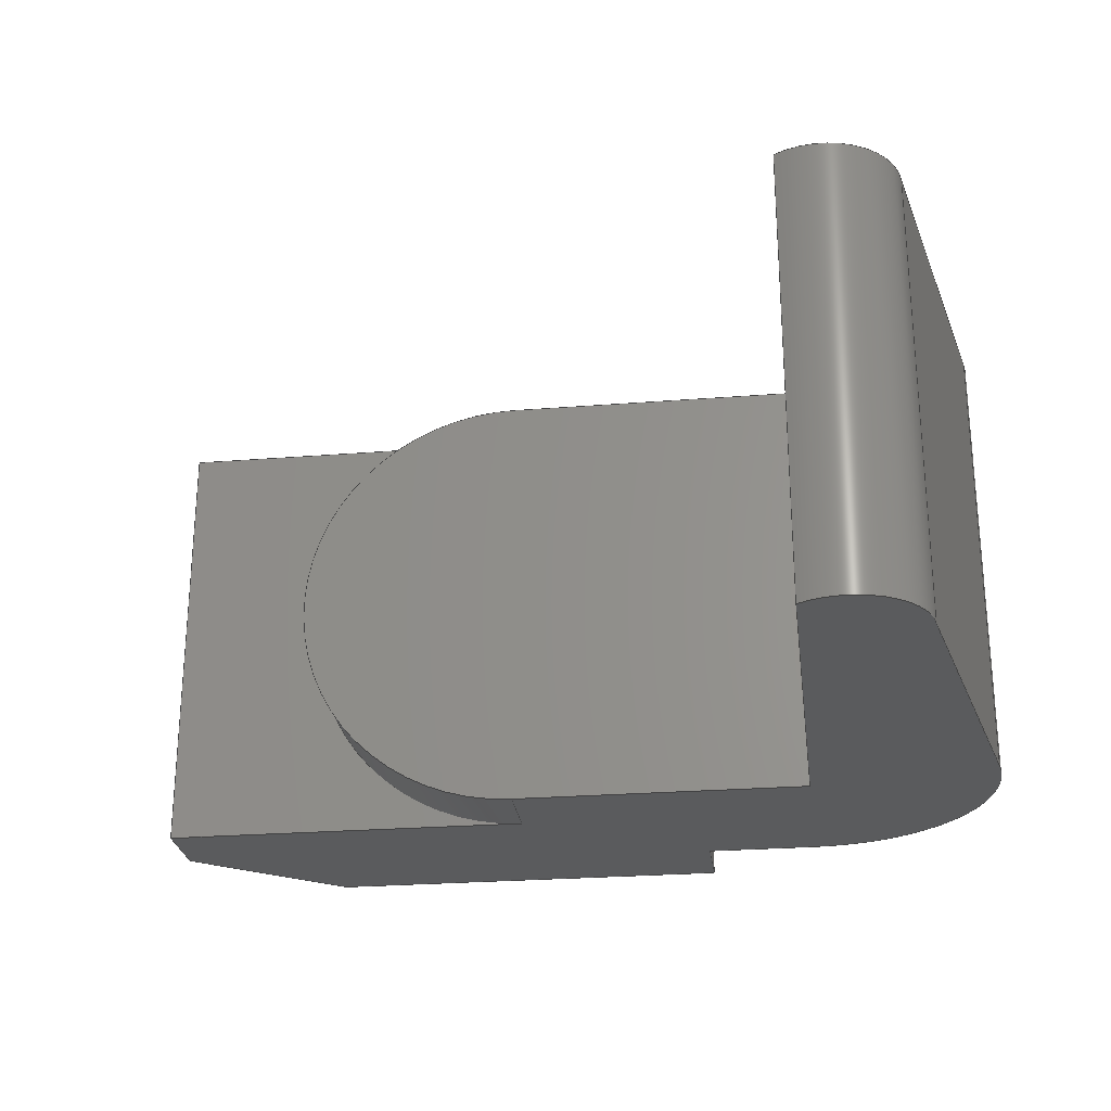
<metadata>
{"format":"step","ext":"step","renderer":"f3d","projection":"perspective","resolution":1024,"background":"white","views":[{"elev":-25.9,"azim":-172.8,"up":"+Y"}]}
</metadata>
<code>
ISO-10303-21;
DATA;
#1=MECHANICAL_DESIGN_GEOMETRIC_PRESENTATION_REPRESENTATION('',(#4),#444);
#2=SHAPE_REPRESENTATION_RELATIONSHIP('SRR','None',#451,#3);
#3=ADVANCED_BREP_SHAPE_REPRESENTATION('',(#5),#443);
#4=STYLED_ITEM('',(#460),#5);
#5=MANIFOLD_SOLID_BREP('Body1',#260);
#6=PLANE('',#277);
#7=PLANE('',#281);
#8=PLANE('',#282);
#9=PLANE('',#283);
#10=PLANE('',#284);
#11=PLANE('',#285);
#12=PLANE('',#286);
#13=PLANE('',#287);
#14=PLANE('',#288);
#15=PLANE('',#292);
#16=PLANE('',#293);
#17=FACE_OUTER_BOUND('',#31,.T.);
#18=FACE_OUTER_BOUND('',#32,.T.);
#19=FACE_OUTER_BOUND('',#33,.T.);
#20=FACE_OUTER_BOUND('',#34,.T.);
#21=FACE_OUTER_BOUND('',#35,.T.);
#22=FACE_OUTER_BOUND('',#36,.T.);
#23=FACE_OUTER_BOUND('',#37,.T.);
#24=FACE_OUTER_BOUND('',#38,.T.);
#25=FACE_OUTER_BOUND('',#39,.T.);
#26=FACE_OUTER_BOUND('',#40,.T.);
#27=FACE_OUTER_BOUND('',#41,.T.);
#28=FACE_OUTER_BOUND('',#42,.T.);
#29=FACE_OUTER_BOUND('',#43,.T.);
#30=FACE_OUTER_BOUND('',#44,.T.);
#31=EDGE_LOOP('',(#171,#172,#173,#174));
#32=EDGE_LOOP('',(#175,#176,#177,#178));
#33=EDGE_LOOP('',(#179,#180,#181,#182));
#34=EDGE_LOOP('',(#183,#184,#185,#186));
#35=EDGE_LOOP('',(#187,#188,#189,#190));
#36=EDGE_LOOP('',(#191,#192,#193,#194));
#37=EDGE_LOOP('',(#195,#196,#197,#198));
#38=EDGE_LOOP('',(#199,#200,#201,#202));
#39=EDGE_LOOP('',(#203,#204,#205,#206));
#40=EDGE_LOOP('',(#207,#208,#209,#210));
#41=EDGE_LOOP('',(#211,#212,#213,#214));
#42=EDGE_LOOP('',(#215,#216,#217,#218));
#43=EDGE_LOOP('',(#219,#220,#221,#222,#223,#224,#225,#226,#227,#228,#229,
#230));
#44=EDGE_LOOP('',(#231,#232,#233,#234,#235,#236,#237,#238,#239,#240,#241,
#242));
#45=LINE('',#372,#75);
#46=LINE('',#375,#76);
#47=LINE('',#379,#77);
#48=LINE('',#381,#78);
#49=LINE('',#383,#79);
#50=LINE('',#384,#80);
#51=LINE('',#390,#81);
#52=LINE('',#393,#82);
#53=LINE('',#395,#83);
#54=LINE('',#396,#84);
#55=LINE('',#398,#85);
#56=LINE('',#399,#86);
#57=LINE('',#402,#87);
#58=LINE('',#404,#88);
#59=LINE('',#405,#89);
#60=LINE('',#408,#90);
#61=LINE('',#410,#91);
#62=LINE('',#411,#92);
#63=LINE('',#414,#93);
#64=LINE('',#416,#94);
#65=LINE('',#417,#95);
#66=LINE('',#420,#96);
#67=LINE('',#422,#97);
#68=LINE('',#423,#98);
#69=LINE('',#426,#99);
#70=LINE('',#428,#100);
#71=LINE('',#429,#101);
#72=LINE('',#432,#102);
#73=LINE('',#434,#103);
#74=LINE('',#435,#104);
#75=VECTOR('',#300,1);
#76=VECTOR('',#303,1);
#77=VECTOR('',#306,1);
#78=VECTOR('',#307,1);
#79=VECTOR('',#308,1);
#80=VECTOR('',#309,1);
#81=VECTOR('',#316,1);
#82=VECTOR('',#319,1);
#83=VECTOR('',#320,1);
#84=VECTOR('',#321,1);
#85=VECTOR('',#324,1);
#86=VECTOR('',#325,1);
#87=VECTOR('',#328,1);
#88=VECTOR('',#329,1);
#89=VECTOR('',#330,1);
#90=VECTOR('',#333,1);
#91=VECTOR('',#334,1);
#92=VECTOR('',#335,1);
#93=VECTOR('',#338,1);
#94=VECTOR('',#339,1);
#95=VECTOR('',#340,1);
#96=VECTOR('',#343,1);
#97=VECTOR('',#344,1);
#98=VECTOR('',#345,1);
#99=VECTOR('',#348,1);
#100=VECTOR('',#349,1);
#101=VECTOR('',#350,1);
#102=VECTOR('',#353,1);
#103=VECTOR('',#354,1);
#104=VECTOR('',#355,1);
#105=CIRCLE('',#275,3.81);
#106=CIRCLE('',#276,3.81);
#107=CIRCLE('',#279,1.27);
#108=CIRCLE('',#280,1.27);
#109=CIRCLE('',#290,3.175);
#110=CIRCLE('',#291,3.175);
#111=VERTEX_POINT('',#368);
#112=VERTEX_POINT('',#369);
#113=VERTEX_POINT('',#371);
#114=VERTEX_POINT('',#373);
#115=VERTEX_POINT('',#377);
#116=VERTEX_POINT('',#378);
#117=VERTEX_POINT('',#380);
#118=VERTEX_POINT('',#382);
#119=VERTEX_POINT('',#386);
#120=VERTEX_POINT('',#388);
#121=VERTEX_POINT('',#392);
#122=VERTEX_POINT('',#394);
#123=VERTEX_POINT('',#401);
#124=VERTEX_POINT('',#403);
#125=VERTEX_POINT('',#407);
#126=VERTEX_POINT('',#409);
#127=VERTEX_POINT('',#413);
#128=VERTEX_POINT('',#415);
#129=VERTEX_POINT('',#419);
#130=VERTEX_POINT('',#421);
#131=VERTEX_POINT('',#425);
#132=VERTEX_POINT('',#427);
#133=VERTEX_POINT('',#431);
#134=VERTEX_POINT('',#433);
#135=EDGE_CURVE('',#111,#112,#105,.T.);
#136=EDGE_CURVE('',#113,#111,#45,.T.);
#137=EDGE_CURVE('',#114,#113,#106,.T.);
#138=EDGE_CURVE('',#112,#114,#46,.T.);
#139=EDGE_CURVE('',#115,#116,#47,.T.);
#140=EDGE_CURVE('',#115,#117,#48,.T.);
#141=EDGE_CURVE('',#118,#117,#49,.T.);
#142=EDGE_CURVE('',#116,#118,#50,.T.);
#143=EDGE_CURVE('',#119,#116,#107,.T.);
#144=EDGE_CURVE('',#120,#118,#108,.T.);
#145=EDGE_CURVE('',#119,#120,#51,.T.);
#146=EDGE_CURVE('',#119,#121,#52,.T.);
#147=EDGE_CURVE('',#122,#120,#53,.T.);
#148=EDGE_CURVE('',#121,#122,#54,.T.);
#149=EDGE_CURVE('',#121,#112,#55,.T.);
#150=EDGE_CURVE('',#111,#122,#56,.T.);
#151=EDGE_CURVE('',#123,#113,#57,.T.);
#152=EDGE_CURVE('',#124,#123,#58,.T.);
#153=EDGE_CURVE('',#114,#124,#59,.T.);
#154=EDGE_CURVE('',#124,#125,#60,.T.);
#155=EDGE_CURVE('',#126,#123,#61,.T.);
#156=EDGE_CURVE('',#125,#126,#62,.T.);
#157=EDGE_CURVE('',#127,#125,#63,.T.);
#158=EDGE_CURVE('',#128,#126,#64,.T.);
#159=EDGE_CURVE('',#127,#128,#65,.T.);
#160=EDGE_CURVE('',#129,#127,#66,.T.);
#161=EDGE_CURVE('',#130,#128,#67,.T.);
#162=EDGE_CURVE('',#129,#130,#68,.T.);
#163=EDGE_CURVE('',#131,#129,#69,.T.);
#164=EDGE_CURVE('',#132,#130,#70,.T.);
#165=EDGE_CURVE('',#131,#132,#71,.T.);
#166=EDGE_CURVE('',#133,#131,#72,.T.);
#167=EDGE_CURVE('',#134,#132,#73,.T.);
#168=EDGE_CURVE('',#133,#134,#74,.T.);
#169=EDGE_CURVE('',#115,#133,#109,.T.);
#170=EDGE_CURVE('',#117,#134,#110,.T.);
#171=ORIENTED_EDGE('',*,*,#135,.F.);
#172=ORIENTED_EDGE('',*,*,#136,.F.);
#173=ORIENTED_EDGE('',*,*,#137,.F.);
#174=ORIENTED_EDGE('',*,*,#138,.F.);
#175=ORIENTED_EDGE('',*,*,#139,.F.);
#176=ORIENTED_EDGE('',*,*,#140,.T.);
#177=ORIENTED_EDGE('',*,*,#141,.F.);
#178=ORIENTED_EDGE('',*,*,#142,.F.);
#179=ORIENTED_EDGE('',*,*,#143,.T.);
#180=ORIENTED_EDGE('',*,*,#142,.T.);
#181=ORIENTED_EDGE('',*,*,#144,.F.);
#182=ORIENTED_EDGE('',*,*,#145,.F.);
#183=ORIENTED_EDGE('',*,*,#146,.F.);
#184=ORIENTED_EDGE('',*,*,#145,.T.);
#185=ORIENTED_EDGE('',*,*,#147,.F.);
#186=ORIENTED_EDGE('',*,*,#148,.F.);
#187=ORIENTED_EDGE('',*,*,#149,.F.);
#188=ORIENTED_EDGE('',*,*,#148,.T.);
#189=ORIENTED_EDGE('',*,*,#150,.F.);
#190=ORIENTED_EDGE('',*,*,#135,.T.);
#191=ORIENTED_EDGE('',*,*,#137,.T.);
#192=ORIENTED_EDGE('',*,*,#151,.F.);
#193=ORIENTED_EDGE('',*,*,#152,.F.);
#194=ORIENTED_EDGE('',*,*,#153,.F.);
#195=ORIENTED_EDGE('',*,*,#154,.F.);
#196=ORIENTED_EDGE('',*,*,#152,.T.);
#197=ORIENTED_EDGE('',*,*,#155,.F.);
#198=ORIENTED_EDGE('',*,*,#156,.F.);
#199=ORIENTED_EDGE('',*,*,#157,.T.);
#200=ORIENTED_EDGE('',*,*,#156,.T.);
#201=ORIENTED_EDGE('',*,*,#158,.F.);
#202=ORIENTED_EDGE('',*,*,#159,.F.);
#203=ORIENTED_EDGE('',*,*,#160,.T.);
#204=ORIENTED_EDGE('',*,*,#159,.T.);
#205=ORIENTED_EDGE('',*,*,#161,.F.);
#206=ORIENTED_EDGE('',*,*,#162,.F.);
#207=ORIENTED_EDGE('',*,*,#163,.T.);
#208=ORIENTED_EDGE('',*,*,#162,.T.);
#209=ORIENTED_EDGE('',*,*,#164,.F.);
#210=ORIENTED_EDGE('',*,*,#165,.F.);
#211=ORIENTED_EDGE('',*,*,#166,.T.);
#212=ORIENTED_EDGE('',*,*,#165,.T.);
#213=ORIENTED_EDGE('',*,*,#167,.F.);
#214=ORIENTED_EDGE('',*,*,#168,.F.);
#215=ORIENTED_EDGE('',*,*,#169,.T.);
#216=ORIENTED_EDGE('',*,*,#168,.T.);
#217=ORIENTED_EDGE('',*,*,#170,.F.);
#218=ORIENTED_EDGE('',*,*,#140,.F.);
#219=ORIENTED_EDGE('',*,*,#170,.T.);
#220=ORIENTED_EDGE('',*,*,#167,.T.);
#221=ORIENTED_EDGE('',*,*,#164,.T.);
#222=ORIENTED_EDGE('',*,*,#161,.T.);
#223=ORIENTED_EDGE('',*,*,#158,.T.);
#224=ORIENTED_EDGE('',*,*,#155,.T.);
#225=ORIENTED_EDGE('',*,*,#151,.T.);
#226=ORIENTED_EDGE('',*,*,#136,.T.);
#227=ORIENTED_EDGE('',*,*,#150,.T.);
#228=ORIENTED_EDGE('',*,*,#147,.T.);
#229=ORIENTED_EDGE('',*,*,#144,.T.);
#230=ORIENTED_EDGE('',*,*,#141,.T.);
#231=ORIENTED_EDGE('',*,*,#169,.F.);
#232=ORIENTED_EDGE('',*,*,#139,.T.);
#233=ORIENTED_EDGE('',*,*,#143,.F.);
#234=ORIENTED_EDGE('',*,*,#146,.T.);
#235=ORIENTED_EDGE('',*,*,#149,.T.);
#236=ORIENTED_EDGE('',*,*,#138,.T.);
#237=ORIENTED_EDGE('',*,*,#153,.T.);
#238=ORIENTED_EDGE('',*,*,#154,.T.);
#239=ORIENTED_EDGE('',*,*,#157,.F.);
#240=ORIENTED_EDGE('',*,*,#160,.F.);
#241=ORIENTED_EDGE('',*,*,#163,.F.);
#242=ORIENTED_EDGE('',*,*,#166,.F.);
#243=CYLINDRICAL_SURFACE('',#274,3.81);
#244=CYLINDRICAL_SURFACE('',#278,1.27);
#245=CYLINDRICAL_SURFACE('',#289,3.175);
#246=ADVANCED_FACE('',(#17),#243,.T.);
#247=ADVANCED_FACE('',(#18),#6,.T.);
#248=ADVANCED_FACE('',(#19),#244,.T.);
#249=ADVANCED_FACE('',(#20),#7,.T.);
#250=ADVANCED_FACE('',(#21),#8,.T.);
#251=ADVANCED_FACE('',(#22),#9,.T.);
#252=ADVANCED_FACE('',(#23),#10,.T.);
#253=ADVANCED_FACE('',(#24),#11,.T.);
#254=ADVANCED_FACE('',(#25),#12,.T.);
#255=ADVANCED_FACE('',(#26),#13,.T.);
#256=ADVANCED_FACE('',(#27),#14,.T.);
#257=ADVANCED_FACE('',(#28),#245,.T.);
#258=ADVANCED_FACE('',(#29),#15,.T.);
#259=ADVANCED_FACE('',(#30),#16,.F.);
#260=CLOSED_SHELL('',(#246,#247,#248,#249,#250,#251,#252,#253,#254,#255,
#256,#257,#258,#259));
#261=DERIVED_UNIT_ELEMENT(#263,1);
#262=DERIVED_UNIT_ELEMENT(#446,3);
#263=(
MASS_UNIT()
NAMED_UNIT(*)
SI_UNIT(.KILO.,.GRAM.)
);
#264=DERIVED_UNIT((#261,#262));
#265=MEASURE_REPRESENTATION_ITEM('density measure',
POSITIVE_RATIO_MEASURE(7850),#264);
#266=PROPERTY_DEFINITION_REPRESENTATION(#271,#268);
#267=PROPERTY_DEFINITION_REPRESENTATION(#272,#269);
#268=REPRESENTATION('material name',(#270),#443);
#269=REPRESENTATION('density',(#265),#443);
#270=DESCRIPTIVE_REPRESENTATION_ITEM('Steel','Steel');
#271=PROPERTY_DEFINITION('material property','material name',#453);
#272=PROPERTY_DEFINITION('material property','density of part',#453);
#273=AXIS2_PLACEMENT_3D('placement',#366,#294,#295);
#274=AXIS2_PLACEMENT_3D('',#367,#296,#297);
#275=AXIS2_PLACEMENT_3D('',#370,#298,#299);
#276=AXIS2_PLACEMENT_3D('',#374,#301,#302);
#277=AXIS2_PLACEMENT_3D('',#376,#304,#305);
#278=AXIS2_PLACEMENT_3D('',#385,#310,#311);
#279=AXIS2_PLACEMENT_3D('',#387,#312,#313);
#280=AXIS2_PLACEMENT_3D('',#389,#314,#315);
#281=AXIS2_PLACEMENT_3D('',#391,#317,#318);
#282=AXIS2_PLACEMENT_3D('',#397,#322,#323);
#283=AXIS2_PLACEMENT_3D('',#400,#326,#327);
#284=AXIS2_PLACEMENT_3D('',#406,#331,#332);
#285=AXIS2_PLACEMENT_3D('',#412,#336,#337);
#286=AXIS2_PLACEMENT_3D('',#418,#341,#342);
#287=AXIS2_PLACEMENT_3D('',#424,#346,#347);
#288=AXIS2_PLACEMENT_3D('',#430,#351,#352);
#289=AXIS2_PLACEMENT_3D('',#436,#356,#357);
#290=AXIS2_PLACEMENT_3D('',#437,#358,#359);
#291=AXIS2_PLACEMENT_3D('',#438,#360,#361);
#292=AXIS2_PLACEMENT_3D('',#439,#362,#363);
#293=AXIS2_PLACEMENT_3D('',#440,#364,#365);
#294=DIRECTION('axis',(0,0,1));
#295=DIRECTION('refdir',(1,0,0));
#296=DIRECTION('center_axis',(0,0,1));
#297=DIRECTION('ref_axis',(1,-1.225e-16,0));
#298=DIRECTION('center_axis',(0,0,-1));
#299=DIRECTION('ref_axis',(-1,0,0));
#300=DIRECTION('',(0,0,-1));
#301=DIRECTION('center_axis',(0,0,1));
#302=DIRECTION('ref_axis',(-1,0,0));
#303=DIRECTION('',(0,0,1));
#304=DIRECTION('center_axis',(-0.9811,0,-0.1933));
#305=DIRECTION('ref_axis',(-0.1933,0,0.9811));
#306=DIRECTION('',(0.1933,0,-0.9811));
#307=DIRECTION('',(0,1,0));
#308=DIRECTION('',(-0.1933,0,0.9811));
#309=DIRECTION('',(0,1,0));
#310=DIRECTION('center_axis',(0,1,0));
#311=DIRECTION('ref_axis',(0.5468,0,-0.8372));
#312=DIRECTION('center_axis',(0,1,0));
#313=DIRECTION('ref_axis',(0.5468,0,-0.8372));
#314=DIRECTION('center_axis',(0,1,0));
#315=DIRECTION('ref_axis',(0.5468,0,-0.8372));
#316=DIRECTION('',(0,1,0));
#317=DIRECTION('center_axis',(1,0,0));
#318=DIRECTION('ref_axis',(0,0,-1));
#319=DIRECTION('',(0,0,1));
#320=DIRECTION('',(0,0,-1));
#321=DIRECTION('',(0,1,0));
#322=DIRECTION('center_axis',(0,0,-1));
#323=DIRECTION('ref_axis',(-1,0,0));
#324=DIRECTION('',(1,0,0));
#325=DIRECTION('',(-1,0,0));
#326=DIRECTION('center_axis',(0,0,-1));
#327=DIRECTION('ref_axis',(-1,0,0));
#328=DIRECTION('',(-1,0,0));
#329=DIRECTION('',(0,1,0));
#330=DIRECTION('',(1,0,0));
#331=DIRECTION('center_axis',(1,0,0));
#332=DIRECTION('ref_axis',(0,0,-1));
#333=DIRECTION('',(0,0,1));
#334=DIRECTION('',(0,0,-1));
#335=DIRECTION('',(0,1,0));
#336=DIRECTION('center_axis',(0.6,0,0.8));
#337=DIRECTION('ref_axis',(0.8,0,-0.6));
#338=DIRECTION('',(0.8,0,-0.6));
#339=DIRECTION('',(0.8,0,-0.6));
#340=DIRECTION('',(0,1,0));
#341=DIRECTION('center_axis',(0,0,1));
#342=DIRECTION('ref_axis',(1,0,0));
#343=DIRECTION('',(1,0,0));
#344=DIRECTION('',(1,0,0));
#345=DIRECTION('',(0,1,0));
#346=DIRECTION('center_axis',(-1,0,0));
#347=DIRECTION('ref_axis',(0,0,1));
#348=DIRECTION('',(0,0,1));
#349=DIRECTION('',(0,0,1));
#350=DIRECTION('',(0,1,0));
#351=DIRECTION('center_axis',(0,0,1));
#352=DIRECTION('ref_axis',(1,0,0));
#353=DIRECTION('',(1,0,0));
#354=DIRECTION('',(1,0,0));
#355=DIRECTION('',(0,1,0));
#356=DIRECTION('center_axis',(0,1,0));
#357=DIRECTION('ref_axis',(-0.9803,0,-0.1977));
#358=DIRECTION('center_axis',(0,1,0));
#359=DIRECTION('ref_axis',(-0.9803,0,-0.1977));
#360=DIRECTION('center_axis',(0,1,0));
#361=DIRECTION('ref_axis',(-0.9803,0,-0.1977));
#362=DIRECTION('center_axis',(0,1,0));
#363=DIRECTION('ref_axis',(1,0,0));
#364=DIRECTION('center_axis',(0,1,0));
#365=DIRECTION('ref_axis',(1,0,0));
#366=CARTESIAN_POINT('',(0,0,0));
#367=CARTESIAN_POINT('Origin',(5.715,3.81,7.62));
#368=CARTESIAN_POINT('',(5.715,7.62,7.62));
#369=CARTESIAN_POINT('',(5.715,0,7.62));
#370=CARTESIAN_POINT('Origin',(5.715,3.81,7.62));
#371=CARTESIAN_POINT('',(5.715,7.62,8.89));
#372=CARTESIAN_POINT('',(5.715,7.62,7.62));
#373=CARTESIAN_POINT('',(5.715,0,8.89));
#374=CARTESIAN_POINT('Origin',(5.715,3.81,8.89));
#375=CARTESIAN_POINT('',(5.715,0,7.62));
#376=CARTESIAN_POINT('Origin',(-1.321,0,1.124));
#377=CARTESIAN_POINT('',(-2.477,0,6.992));
#378=CARTESIAN_POINT('',(-1.321,0,1.124));
#379=CARTESIAN_POINT('',(-2.477,0,6.992));
#380=CARTESIAN_POINT('',(-2.477,7.62,6.992));
#381=CARTESIAN_POINT('',(-2.477,0,6.992));
#382=CARTESIAN_POINT('',(-1.321,7.62,1.124));
#383=CARTESIAN_POINT('',(-2.477,7.62,6.992));
#384=CARTESIAN_POINT('',(-1.321,0,1.124));
#385=CARTESIAN_POINT('Origin',(-0.05948,0,1.269));
#386=CARTESIAN_POINT('',(0.635,0,0.2053));
#387=CARTESIAN_POINT('Origin',(-0.05948,0,1.269));
#388=CARTESIAN_POINT('',(0.635,7.62,0.2053));
#389=CARTESIAN_POINT('Origin',(-0.05948,7.62,1.269));
#390=CARTESIAN_POINT('',(0.635,0,0.2053));
#391=CARTESIAN_POINT('Origin',(0.635,0,7.62));
#392=CARTESIAN_POINT('',(0.635,0,7.62));
#393=CARTESIAN_POINT('',(0.635,0,0));
#394=CARTESIAN_POINT('',(0.635,7.62,7.62));
#395=CARTESIAN_POINT('',(0.635,7.62,0));
#396=CARTESIAN_POINT('',(0.635,0,7.62));
#397=CARTESIAN_POINT('Origin',(5.715,0,7.62));
#398=CARTESIAN_POINT('',(0.635,0,7.62));
#399=CARTESIAN_POINT('',(0.635,7.62,7.62));
#400=CARTESIAN_POINT('Origin',(12.06,0,8.89));
#401=CARTESIAN_POINT('',(12.06,7.62,8.89));
#402=CARTESIAN_POINT('',(5.715,7.62,8.89));
#403=CARTESIAN_POINT('',(12.06,0,8.89));
#404=CARTESIAN_POINT('',(12.06,0,8.89));
#405=CARTESIAN_POINT('',(5.715,0,8.89));
#406=CARTESIAN_POINT('Origin',(12.06,0,10.16));
#407=CARTESIAN_POINT('',(12.06,0,10.16));
#408=CARTESIAN_POINT('',(12.06,0,8.89));
#409=CARTESIAN_POINT('',(12.06,7.62,10.16));
#410=CARTESIAN_POINT('',(12.06,7.62,8.89));
#411=CARTESIAN_POINT('',(12.06,0,10.16));
#412=CARTESIAN_POINT('Origin',(9.525,0,12.06));
#413=CARTESIAN_POINT('',(9.525,0,12.06));
#414=CARTESIAN_POINT('',(9.525,0,12.06));
#415=CARTESIAN_POINT('',(9.525,7.62,12.06));
#416=CARTESIAN_POINT('',(9.525,7.62,12.06));
#417=CARTESIAN_POINT('',(9.525,0,12.06));
#418=CARTESIAN_POINT('Origin',(2.54,0,12.06));
#419=CARTESIAN_POINT('',(2.54,0,12.06));
#420=CARTESIAN_POINT('',(2.54,0,12.06));
#421=CARTESIAN_POINT('',(2.54,7.62,12.06));
#422=CARTESIAN_POINT('',(2.54,7.62,12.06));
#423=CARTESIAN_POINT('',(2.54,0,12.06));
#424=CARTESIAN_POINT('Origin',(2.54,0,10.79));
#425=CARTESIAN_POINT('',(2.54,0,10.79));
#426=CARTESIAN_POINT('',(2.54,0,10.79));
#427=CARTESIAN_POINT('',(2.54,7.62,10.79));
#428=CARTESIAN_POINT('',(2.54,7.62,10.79));
#429=CARTESIAN_POINT('',(2.54,0,10.79));
#430=CARTESIAN_POINT('Origin',(0.635,0,10.79));
#431=CARTESIAN_POINT('',(0.635,0,10.79));
#432=CARTESIAN_POINT('',(0.635,0,10.79));
#433=CARTESIAN_POINT('',(0.635,7.62,10.79));
#434=CARTESIAN_POINT('',(0.635,7.62,10.79));
#435=CARTESIAN_POINT('',(0.635,0,10.79));
#436=CARTESIAN_POINT('Origin',(0.635,0,7.62));
#437=CARTESIAN_POINT('Origin',(0.635,0,7.62));
#438=CARTESIAN_POINT('Origin',(0.635,7.62,7.62));
#439=CARTESIAN_POINT('Origin',(4.763,7.62,6.032));
#440=CARTESIAN_POINT('Origin',(4.763,0,6.032));
#441=UNCERTAINTY_MEASURE_WITH_UNIT(LENGTH_MEASURE(0.001),#445,
'DISTANCE_ACCURACY_VALUE',
'Maximum model space distance between geometric entities at asserted c
onnectivities');
#442=UNCERTAINTY_MEASURE_WITH_UNIT(LENGTH_MEASURE(0.001),#445,
'DISTANCE_ACCURACY_VALUE',
'Maximum model space distance between geometric entities at asserted c
onnectivities');
#443=(
GEOMETRIC_REPRESENTATION_CONTEXT(3)
GLOBAL_UNCERTAINTY_ASSIGNED_CONTEXT((#441))
GLOBAL_UNIT_ASSIGNED_CONTEXT((#445,#447,#448))
REPRESENTATION_CONTEXT('','3D')
);
#444=(
GEOMETRIC_REPRESENTATION_CONTEXT(3)
GLOBAL_UNCERTAINTY_ASSIGNED_CONTEXT((#442))
GLOBAL_UNIT_ASSIGNED_CONTEXT((#445,#447,#448))
REPRESENTATION_CONTEXT('','3D')
);
#445=(
LENGTH_UNIT()
NAMED_UNIT(*)
SI_UNIT(.CENTI.,.METRE.)
);
#446=(
LENGTH_UNIT()
NAMED_UNIT(*)
SI_UNIT($,.METRE.)
);
#447=(
NAMED_UNIT(*)
PLANE_ANGLE_UNIT()
SI_UNIT($,.RADIAN.)
);
#448=(
NAMED_UNIT(*)
SI_UNIT($,.STERADIAN.)
SOLID_ANGLE_UNIT()
);
#449=SHAPE_DEFINITION_REPRESENTATION(#450,#451);
#450=PRODUCT_DEFINITION_SHAPE('',$,#453);
#451=SHAPE_REPRESENTATION('',(#273),#443);
#452=PRODUCT_DEFINITION_CONTEXT('part definition',#457,'design');
#453=PRODUCT_DEFINITION('Untitled','Untitled',#454,#452);
#454=PRODUCT_DEFINITION_FORMATION('',$,#459);
#455=PRODUCT_RELATED_PRODUCT_CATEGORY('Untitled','Untitled',(#459));
#456=APPLICATION_PROTOCOL_DEFINITION('international standard',
'automotive_design',2009,#457);
#457=APPLICATION_CONTEXT(
'Core Data for Automotive Mechanical Design Process');
#458=PRODUCT_CONTEXT('part definition',#457,'mechanical');
#459=PRODUCT('Untitled','Untitled',$,(#458));
#460=PRESENTATION_STYLE_ASSIGNMENT((#461));
#461=SURFACE_STYLE_USAGE(.BOTH.,#462);
#462=SURFACE_SIDE_STYLE('',(#463));
#463=SURFACE_STYLE_FILL_AREA(#464);
#464=FILL_AREA_STYLE('Steel - Satin',(#465));
#465=FILL_AREA_STYLE_COLOUR('Steel - Satin',#466);
#466=COLOUR_RGB('Steel - Satin',0.6275,0.6275,0.6275);
ENDSEC;
END-ISO-10303-21;

</code>
